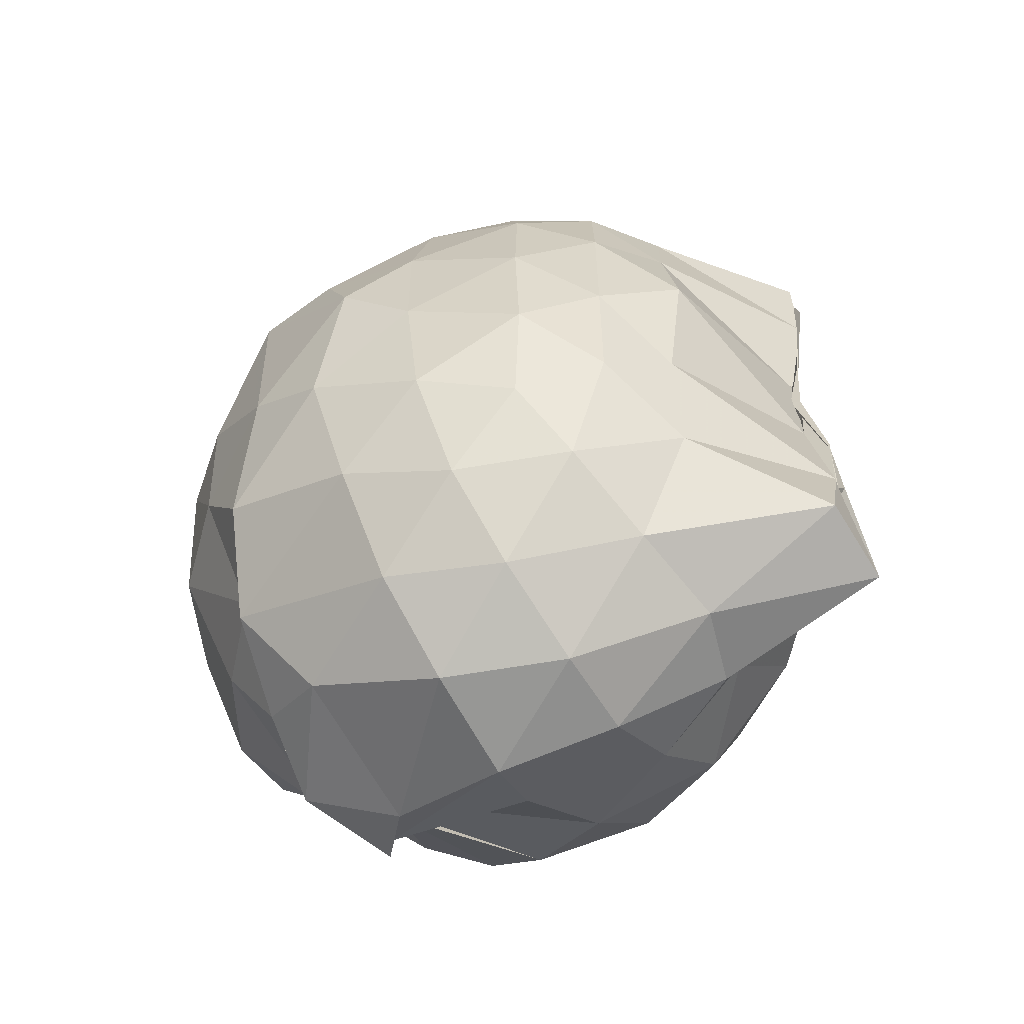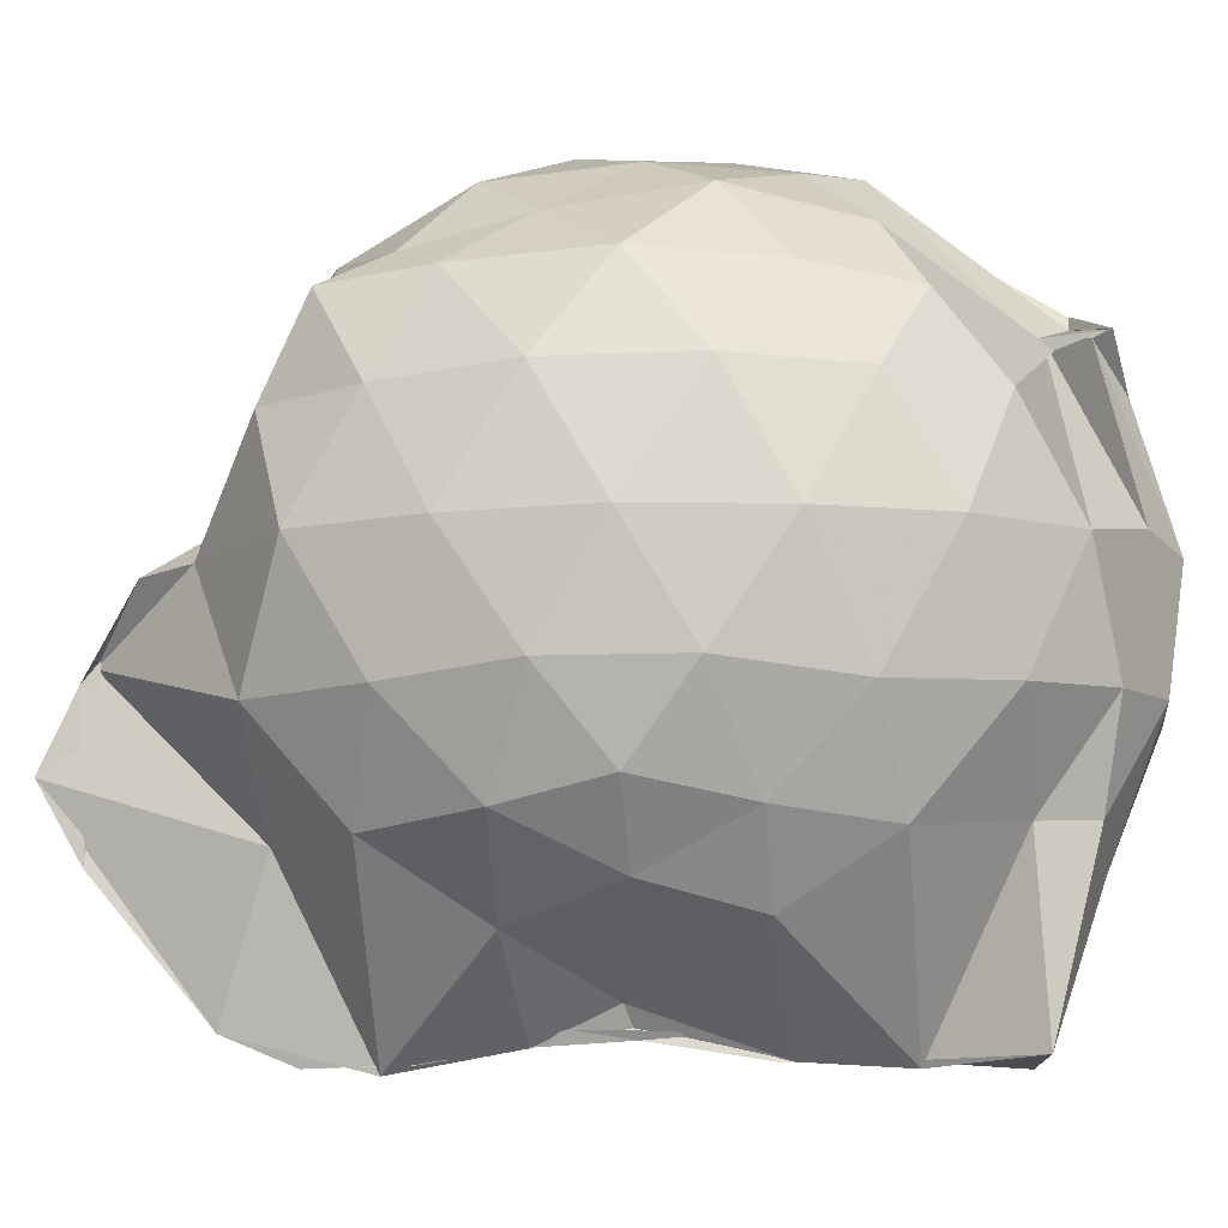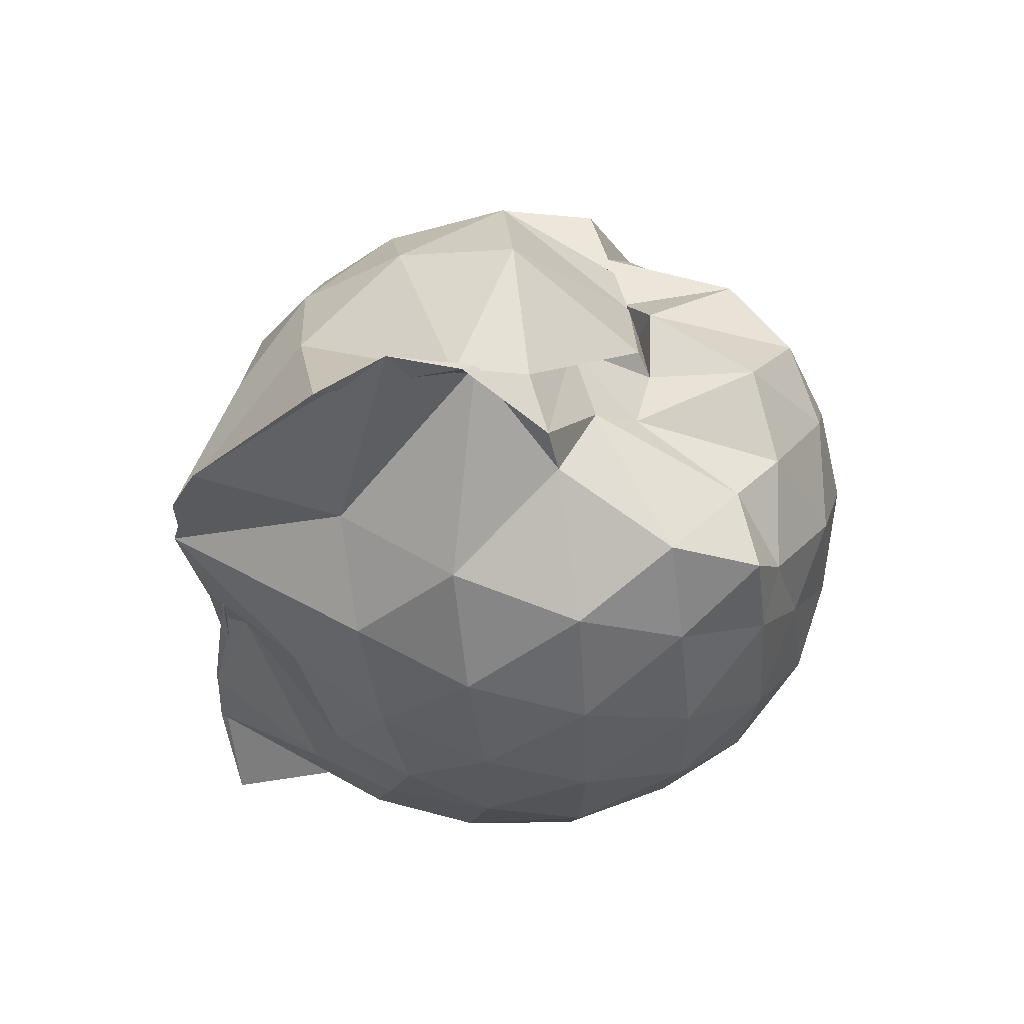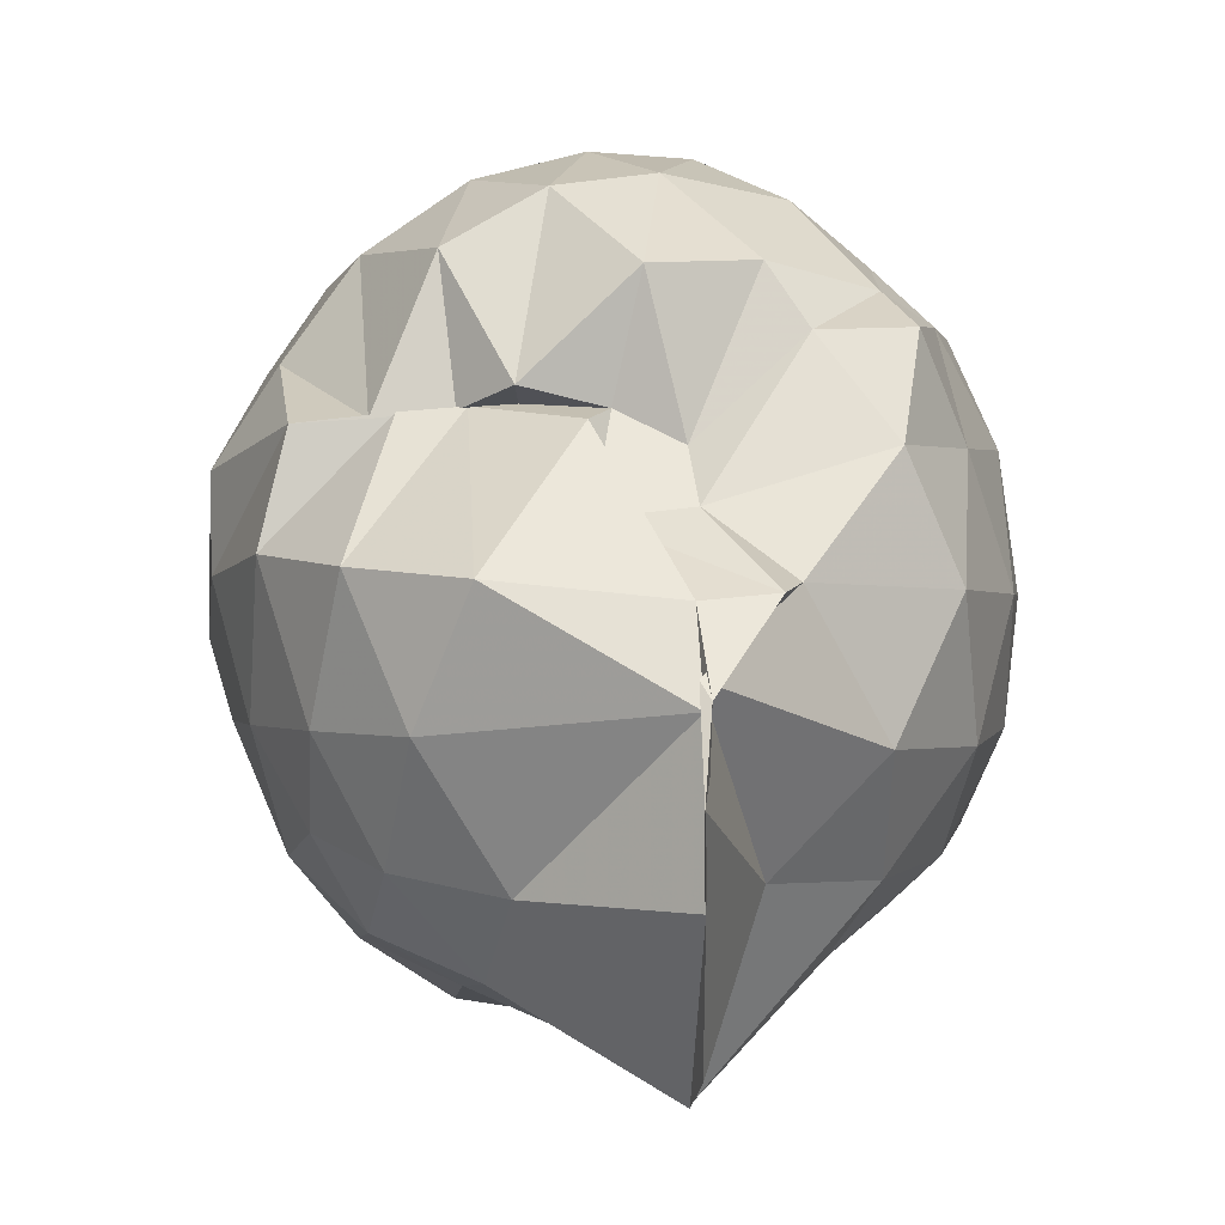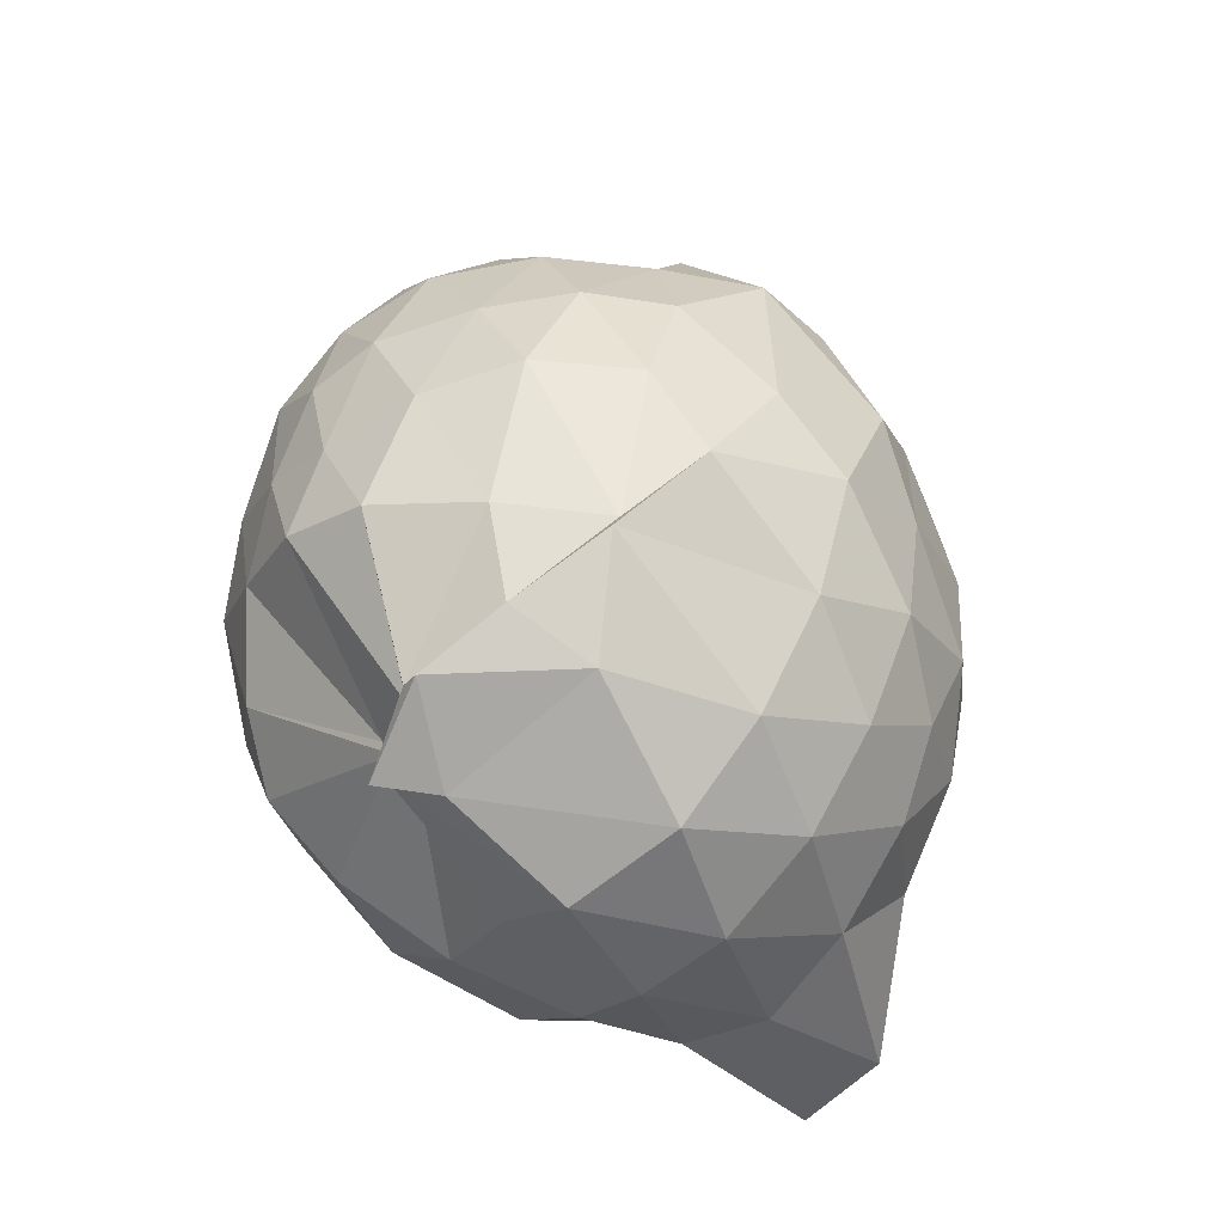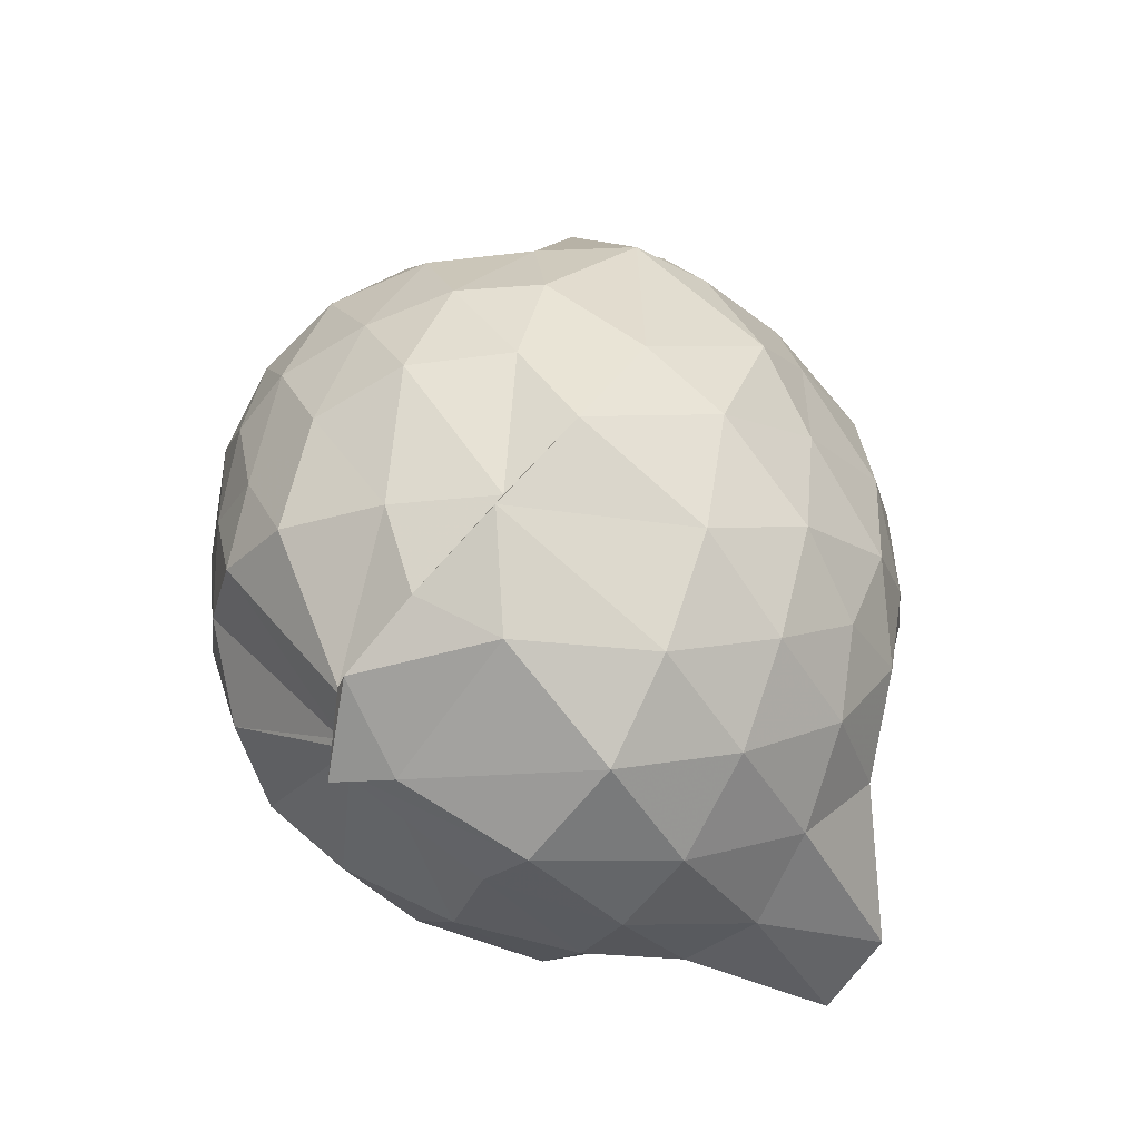
<metadata>
{"format":"obj","ext":"obj","renderer":"f3d","projection":"perspective","resolution":1024,"background":"white","views":[{"elev":-60.4,"azim":126.2,"up":"+Y"},{"elev":-11.4,"azim":-84.2,"up":"+Z"},{"elev":59.4,"azim":-101.6,"up":"+Y"},{"elev":-0.6,"azim":-178.9,"up":"+Z"},{"elev":-57.0,"azim":45.9,"up":"+Y"},{"elev":-56.0,"azim":59.4,"up":"+Y"}]}
</metadata>
<code>
v -0.8237 -0.1278 1.031
v -0.9867 -0.09712 -0.8043
v -0.1015 -0.1064 0.5779
v -0.1627 0.1765 0.5752
v -0.3712 0.4971 0.4438
v -0.5391 0.5006 0.4588
v -0.6582 0.5086 0.471
v -0.836 0.5714 0.4574
v -0.9796 0.5934 0.3864
v -1.215 0.5295 0.609
v -1.421 0.496 0.617
v -1.469 0.2434 0.6404
v -1.524 -0.112 0.6502
v -1.493 -0.4424 0.6198
v -1.42 -0.6912 0.5822
v -0.9825 -0.9378 0.5716
v -0.9837 -1.043 0.6121
v -1.008 -1.054 0.6074
v -0.7629 -1 0.7002
v -0.5486 -0.9112 0.6503
v -0.3068 -0.7543 0.5593
v -0.1584 -0.3858 0.6169
v -0.02356 0.176 0.3615
v -0.2179 0.4931 0.4346
v -0.4238 0.4967 0.4566
v -0.5619 0.5061 0.4666
v -0.794 0.637 0.4332
v -0.8049 0.7273 0.2441
v -1.002 0.6955 0.2674
v -1.384 0.6108 0.386
v -1.523 0.3732 0.3926
v -1.613 0.05522 0.4083
v -1.615 -0.2939 0.4103
v -1.528 -0.5965 0.3981
v -1.383 -0.8464 0.3897
v -0.8867 -0.9161 0.6284
v -0.9922 -1.013 0.5925
v -0.8978 -1.088 0.4906
v -0.4818 -1.02 0.4527
v -0.3112 -0.8006 0.576
v -0.1243 -0.6032 0.4721
v -0.02727 -0.3139 0.3456
v -0.0312 0.2119 0.1489
v -0.1601 0.5207 0.1851
v -0.3455 0.7625 0.1554
v -0.5999 0.9233 0.1293
v -0.9924 0.9213 0.09024
v -1.152 0.8876 0.1056
v -1.188 0.7679 0.1264
v -1.505 0.5318 0.1169
v -1.627 0.2288 0.1132
v -1.671 -0.1112 0.1153
v -1.628 -0.4547 0.1137
v -1.515 -0.7518 0.1178
v -1.284 -0.9867 0.1322
v -1.039 -1.109 0.1862
v -0.8773 -1.188 0.1586
v -0.5817 -1.157 0.1207
v -0.3428 -0.9994 0.12
v -0.1541 -0.7489 0.1187
v -0.02542 -0.4489 0.1376
v 0.01751 -0.09245 0.02895
v -0.1288 0.3646 -0.1428
v -0.2735 0.6218 -0.1478
v -0.4771 0.8116 -0.1543
v -1.007 1.01 -0.1045
v -1.02 1.038 -0.08525
v -0.9975 1.011 -0.04835
v -1.363 0.634 -0.1823
v -1.543 0.3523 -0.184
v -1.625 0.04865 -0.1556
v -1.623 -0.2726 -0.1555
v -1.528 -0.5817 -0.1894
v -1.392 -0.8537 -0.1756
v -1.171 -1.043 -0.154
v -0.9677 -1.143 -0.1448
v -0.7317 -1.143 -0.1643
v -0.4704 -1.036 -0.1623
v -0.2656 -0.8518 -0.1458
v -0.113 -0.5926 -0.1399
v -0.05596 -0.2743 -0.1417
v -0.05263 0.05456 -0.1414
v -0.2551 0.4482 -0.3482
v -0.4121 0.6029 -0.4134
v -0.6571 0.7334 -0.4534
v -1.009 1.022 -0.4558
v -1.007 1.129 -0.2694
v -1.124 0.6169 -0.4325
v -1.355 0.4113 -0.4393
v -1.489 0.1399 -0.4103
v -1.551 -0.1136 -0.3585
v -1.47 -0.3732 -0.4077
v -1.378 -0.6329 -0.439
v -1.161 -0.8654 -0.406
v -1.093 -1.003 -0.3971
v -0.8974 -1.016 -0.4767
v -0.6464 -0.9574 -0.4532
v -0.4102 -0.8258 -0.4108
v -0.2508 -0.6672 -0.3517
v -0.1813 -0.4233 -0.415
v -0.1572 -0.1086 -0.4209
v -0.1846 0.2048 -0.4077
v -0.2267 -0.1098 0.7597
v -0.3219 0.1603 0.7961
v -0.4995 0.4368 0.7777
v -0.6558 0.6005 0.4998
v -0.8973 0.605 0.7274
v -1.124 0.5035 0.7447
v -1.356 0.3461 0.7016
v -1.351 0.06757 0.7789
v -1.358 -0.2816 0.8255
v -1.316 -0.594 0.7454
v -0.9942 -0.9007 0.5935
v -0.8451 -0.9734 0.6522
v -0.815 -0.9748 0.6902
v -0.4888 -0.7138 0.7641
v -0.323 -0.3872 0.8262
v -0.4102 -0.1264 0.9014
v -0.5447 0.1578 0.9479
v -0.7124 0.408 0.9003
v -0.9256 0.3305 0.936
v -1.185 0.208 0.8977
v -1.199 -0.1318 0.9247
v -1.155 -0.4417 0.9029
v -0.9307 -0.5614 0.9619
v -0.7161 -0.6434 0.9255
v -0.5477 -0.4039 0.9439
v -0.6385 -0.1217 1.01
v -0.7785 0.1294 1.009
v -0.9925 0.03292 1.007
v -0.9931 -0.2922 0.9871
v -0.796 -0.3877 0.9911
v -0.359 0.3605 -0.5479
v -0.5932 0.5033 -0.6317
v -0.9828 0.5781 -0.8557
v -1.006 0.7418 -0.7867
v -0.9846 0.4164 -0.8711
v -1.261 0.1475 -0.6118
v -1.396 -0.1195 -0.5321
v -1.317 -0.3776 -0.5977
v -0.9958 -0.6436 -0.8632
v -1.13 -0.8918 -0.8446
v -0.9044 -0.8621 -0.8601
v -0.5941 -0.7171 -0.6283
v -0.3605 -0.5767 -0.5506
v -0.3145 -0.2878 -0.5803
v -0.3115 0.06593 -0.5825
v -0.5334 0.2273 -0.6632
v -0.9999 0.3422 -0.8509
v -0.9903 0.4095 -0.8489
v -0.9974 0.1187 -0.819
v -1.009 -0.06644 -0.7329
v -1.004 -0.3993 -0.8487
v -0.9958 -0.625 -0.8469
v -0.9949 -0.5778 -0.8455
v -0.5256 -0.4411 -0.6572
v -0.4956 -0.1103 -0.7251
v -1.007 0.04352 -0.7835
v -0.9933 0.1197 -0.8174
v -0.9777 -0.08378 -0.7794
v -1.005 -0.3713 -0.8493
v -0.9905 -0.2685 -0.7914
f 3 23 4
f 4 23 24
f 4 24 5
f 5 24 25
f 5 25 6
f 6 25 26
f 6 26 7
f 7 26 27
f 7 27 8
f 8 27 28
f 8 28 9
f 9 28 29
f 9 29 10
f 10 29 30
f 10 30 11
f 11 30 31
f 11 31 12
f 12 31 32
f 12 32 13
f 13 32 33
f 13 33 14
f 14 33 34
f 14 34 15
f 15 34 35
f 15 35 16
f 16 35 36
f 16 36 17
f 17 36 37
f 17 37 18
f 18 37 38
f 18 38 19
f 19 38 39
f 19 39 20
f 20 39 40
f 20 40 21
f 21 40 41
f 21 41 22
f 22 41 42
f 22 42 3
f 3 42 23
f 23 43 24
f 24 43 44
f 24 44 25
f 25 44 45
f 25 45 26
f 26 45 46
f 26 46 27
f 27 46 47
f 27 47 28
f 28 47 48
f 28 48 29
f 29 48 49
f 29 49 30
f 30 49 50
f 30 50 31
f 31 50 51
f 31 51 32
f 32 51 52
f 32 52 33
f 33 52 53
f 33 53 34
f 34 53 54
f 34 54 35
f 35 54 55
f 35 55 36
f 36 55 56
f 36 56 37
f 37 56 57
f 37 57 38
f 38 57 58
f 38 58 39
f 39 58 59
f 39 59 40
f 40 59 60
f 40 60 41
f 41 60 61
f 41 61 42
f 42 61 62
f 42 62 23
f 23 62 43
f 43 63 44
f 44 63 64
f 44 64 45
f 45 64 65
f 45 65 46
f 46 65 66
f 46 66 47
f 47 66 67
f 47 67 48
f 48 67 68
f 48 68 49
f 49 68 69
f 49 69 50
f 50 69 70
f 50 70 51
f 51 70 71
f 51 71 52
f 52 71 72
f 52 72 53
f 53 72 73
f 53 73 54
f 54 73 74
f 54 74 55
f 55 74 75
f 55 75 56
f 56 75 76
f 56 76 57
f 57 76 77
f 57 77 58
f 58 77 78
f 58 78 59
f 59 78 79
f 59 79 60
f 60 79 80
f 60 80 61
f 61 80 81
f 61 81 62
f 62 81 82
f 62 82 43
f 43 82 63
f 63 83 64
f 64 83 84
f 64 84 65
f 65 84 85
f 65 85 66
f 66 85 86
f 66 86 67
f 67 86 87
f 67 87 68
f 68 87 88
f 68 88 69
f 69 88 89
f 69 89 70
f 70 89 90
f 70 90 71
f 71 90 91
f 71 91 72
f 72 91 92
f 72 92 73
f 73 92 93
f 73 93 74
f 74 93 94
f 74 94 75
f 75 94 95
f 75 95 76
f 76 95 96
f 76 96 77
f 77 96 97
f 77 97 78
f 78 97 98
f 78 98 79
f 79 98 99
f 79 99 80
f 80 99 100
f 80 100 81
f 81 100 101
f 81 101 82
f 82 101 102
f 82 102 63
f 63 102 83
f 103 104 118
f 104 119 118
f 104 105 119
f 105 120 119
f 105 106 120
f 106 107 120
f 107 121 120
f 107 108 121
f 108 122 121
f 108 109 122
f 109 110 122
f 110 123 122
f 110 111 123
f 111 124 123
f 111 112 124
f 112 113 124
f 113 125 124
f 113 114 125
f 114 126 125
f 114 115 126
f 115 116 126
f 116 127 126
f 116 117 127
f 117 118 127
f 117 103 118
f 118 119 128
f 119 129 128
f 119 120 129
f 120 121 129
f 121 130 129
f 121 122 130
f 122 123 130
f 123 131 130
f 123 124 131
f 124 125 131
f 125 132 131
f 125 126 132
f 126 127 132
f 127 128 132
f 127 118 128
f 133 148 134
f 134 148 149
f 134 149 135
f 135 149 150
f 135 150 136
f 136 150 137
f 137 150 151
f 137 151 138
f 138 151 152
f 138 152 139
f 139 152 140
f 140 152 153
f 140 153 141
f 141 153 154
f 141 154 142
f 142 154 143
f 143 154 155
f 143 155 144
f 144 155 156
f 144 156 145
f 145 156 146
f 146 156 157
f 146 157 147
f 147 157 148
f 147 148 133
f 148 158 149
f 149 158 159
f 149 159 150
f 150 159 151
f 151 159 160
f 151 160 152
f 152 160 153
f 153 160 161
f 153 161 154
f 154 161 155
f 155 161 162
f 155 162 156
f 156 162 157
f 157 162 158
f 157 158 148
f 3 4 103
f 103 4 104
f 4 5 104
f 104 5 105
f 5 6 105
f 105 6 106
f 6 7 106
f 7 8 106
f 106 8 107
f 8 9 107
f 107 9 108
f 9 10 108
f 108 10 109
f 10 11 109
f 11 12 109
f 109 12 110
f 12 13 110
f 110 13 111
f 13 14 111
f 111 14 112
f 14 15 112
f 15 16 112
f 112 16 113
f 16 17 113
f 113 17 114
f 17 18 114
f 114 18 115
f 18 19 115
f 19 20 115
f 115 20 116
f 20 21 116
f 116 21 117
f 21 22 117
f 117 22 103
f 22 3 103
f 83 133 84
f 84 133 134
f 84 134 85
f 85 134 135
f 85 135 86
f 86 135 136
f 86 136 87
f 87 136 88
f 88 136 137
f 88 137 89
f 89 137 138
f 89 138 90
f 90 138 139
f 90 139 91
f 91 139 92
f 92 139 140
f 92 140 93
f 93 140 141
f 93 141 94
f 94 141 142
f 94 142 95
f 95 142 96
f 96 142 143
f 96 143 97
f 97 143 144
f 97 144 98
f 98 144 145
f 98 145 99
f 99 145 100
f 100 145 146
f 100 146 101
f 101 146 147
f 101 147 102
f 102 147 133
f 102 133 83
f 128 129 1
f 129 130 1
f 130 131 1
f 131 132 1
f 132 128 1
f 159 158 2
f 160 159 2
f 161 160 2
f 162 161 2
f 158 162 2

</code>
